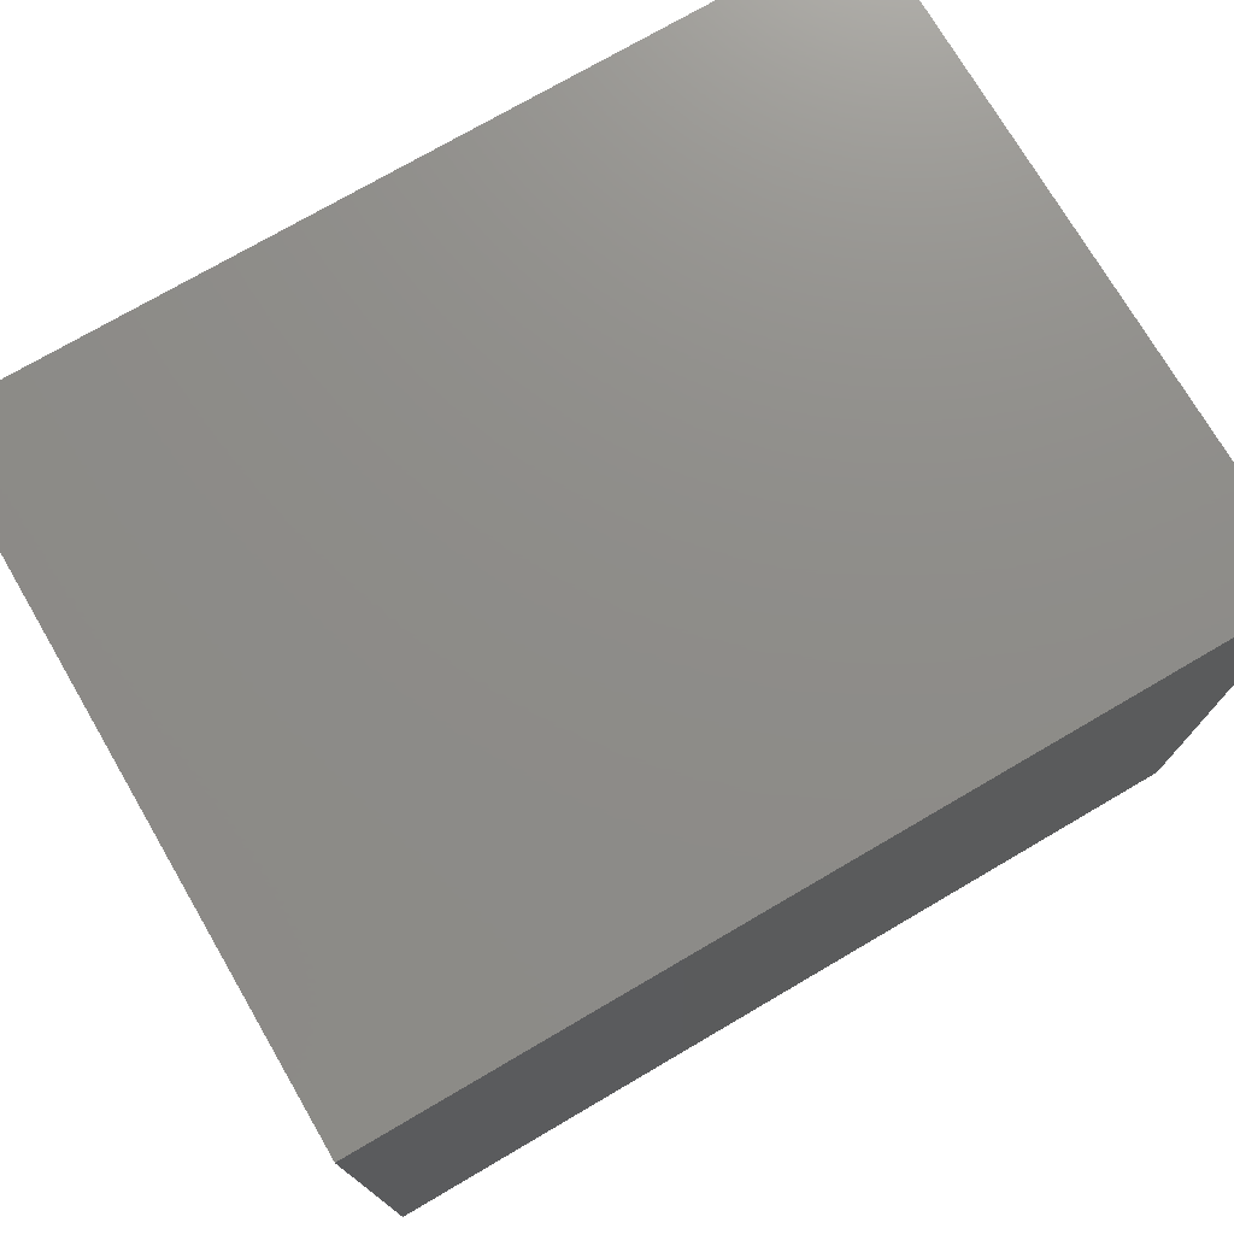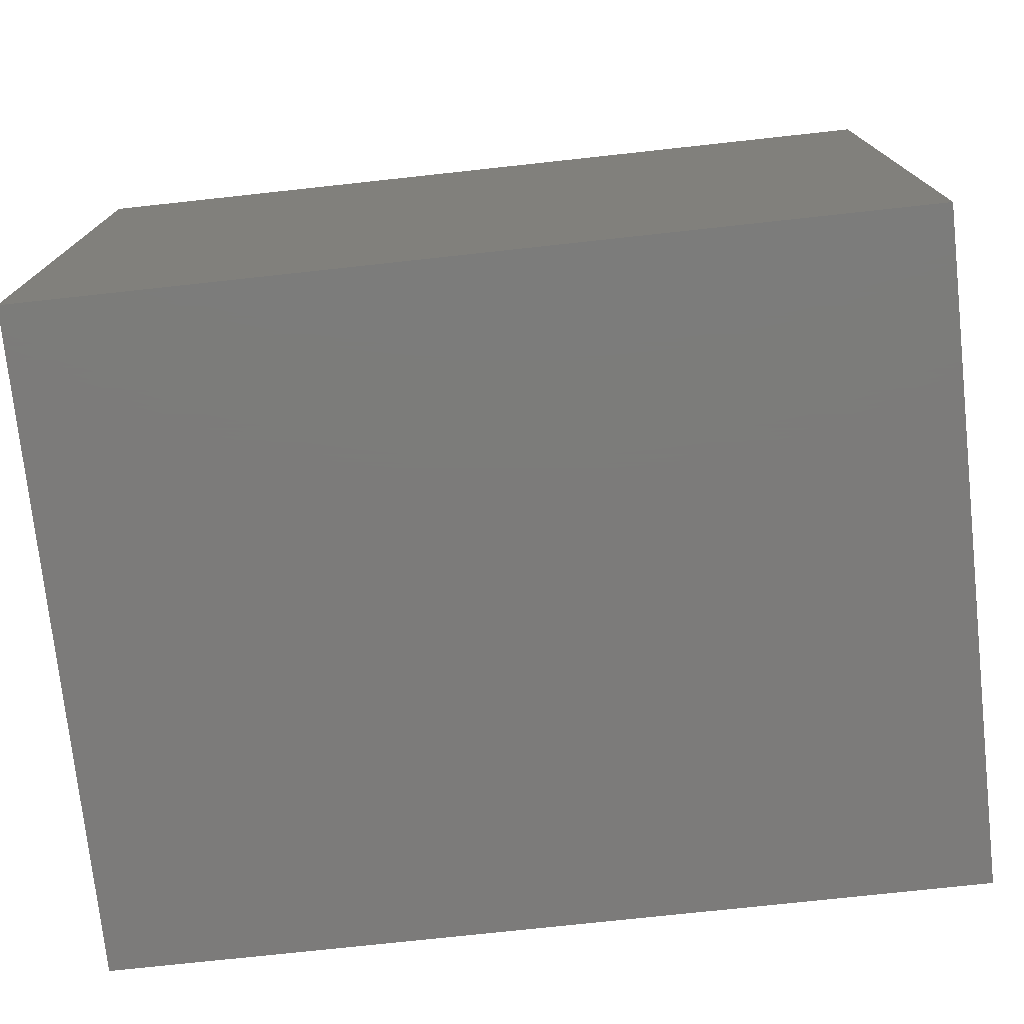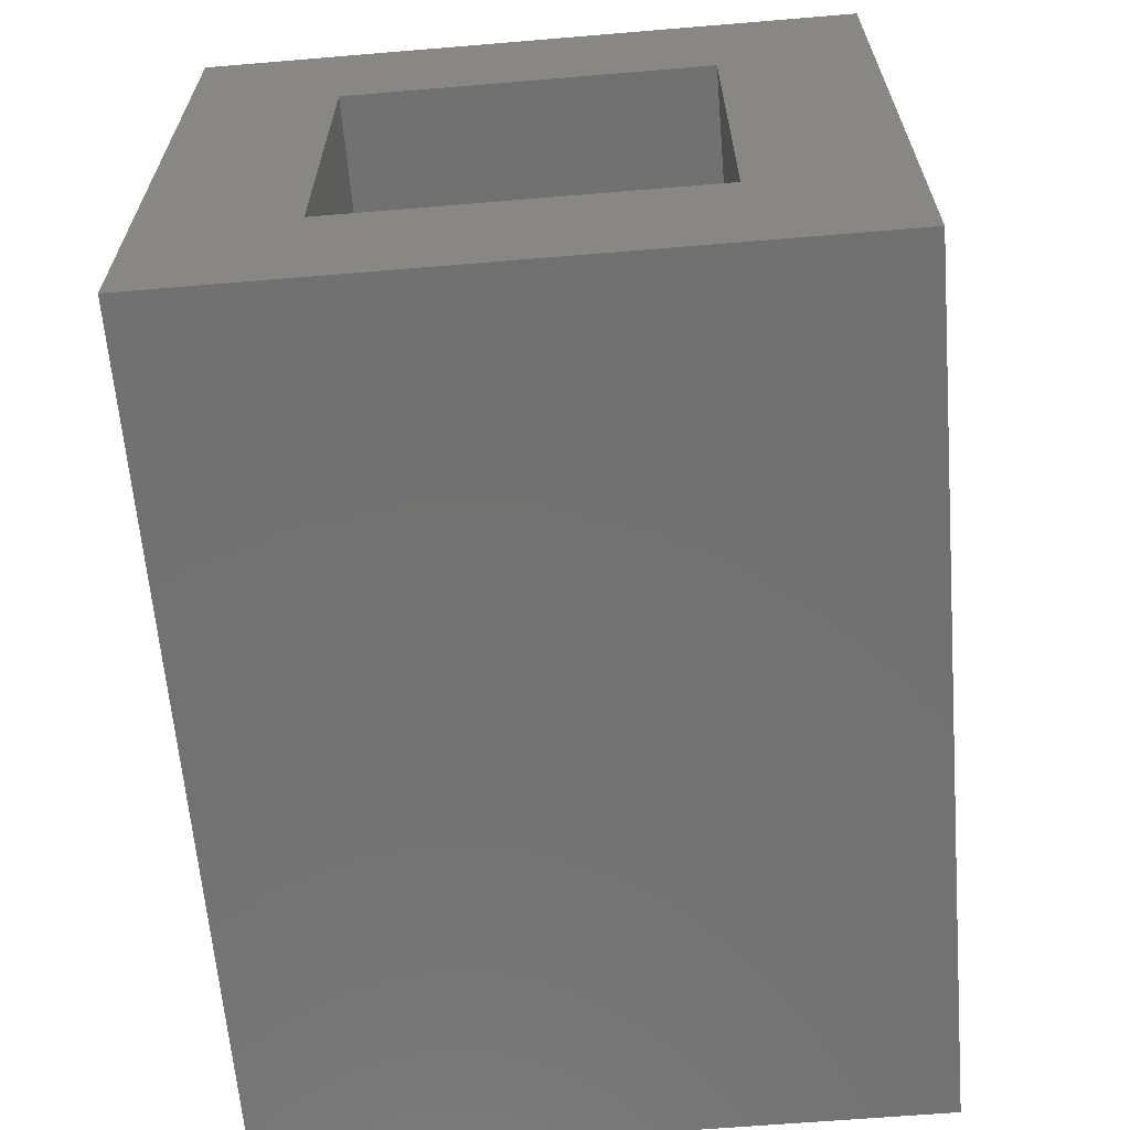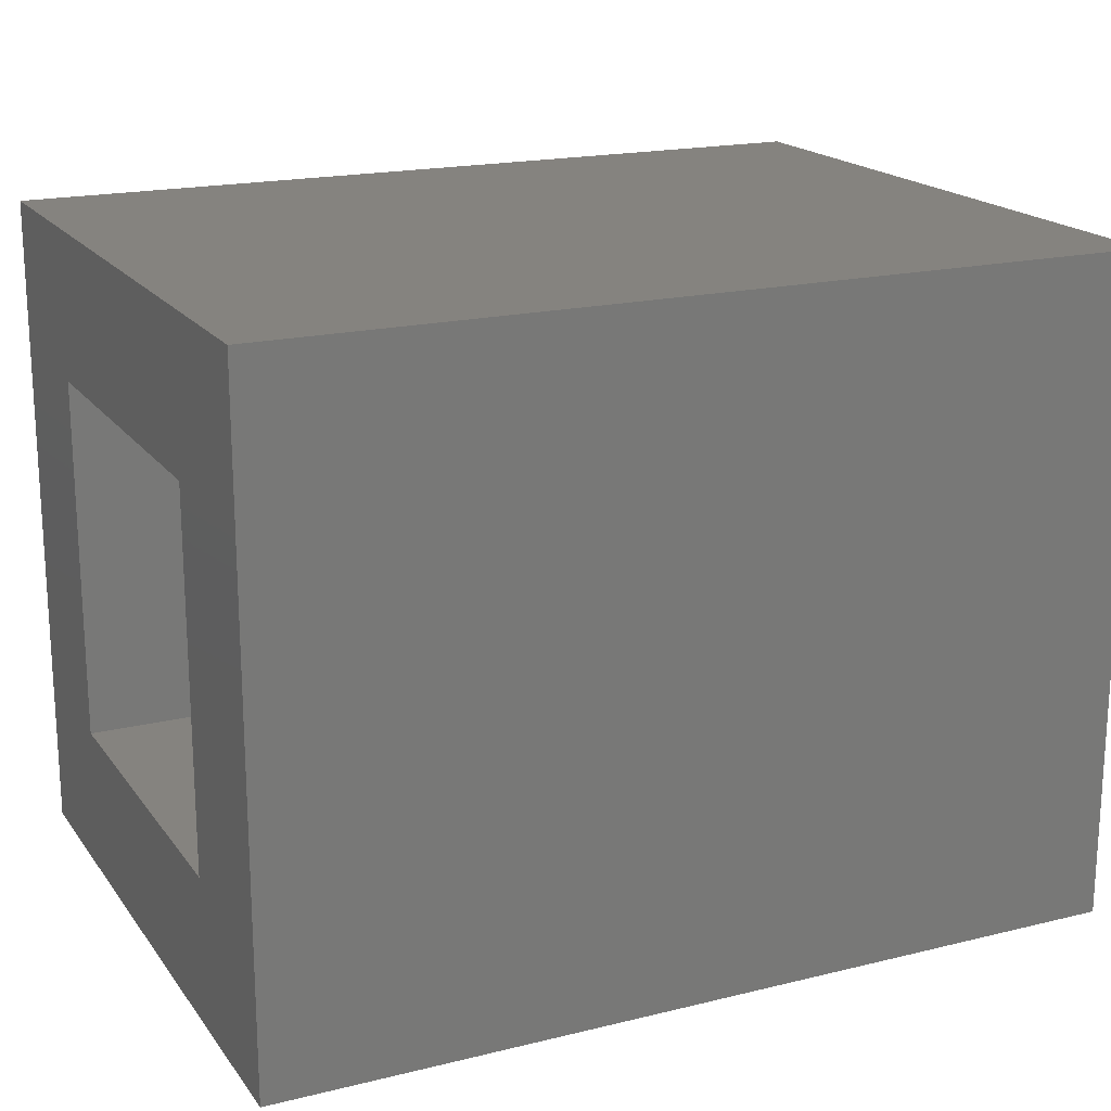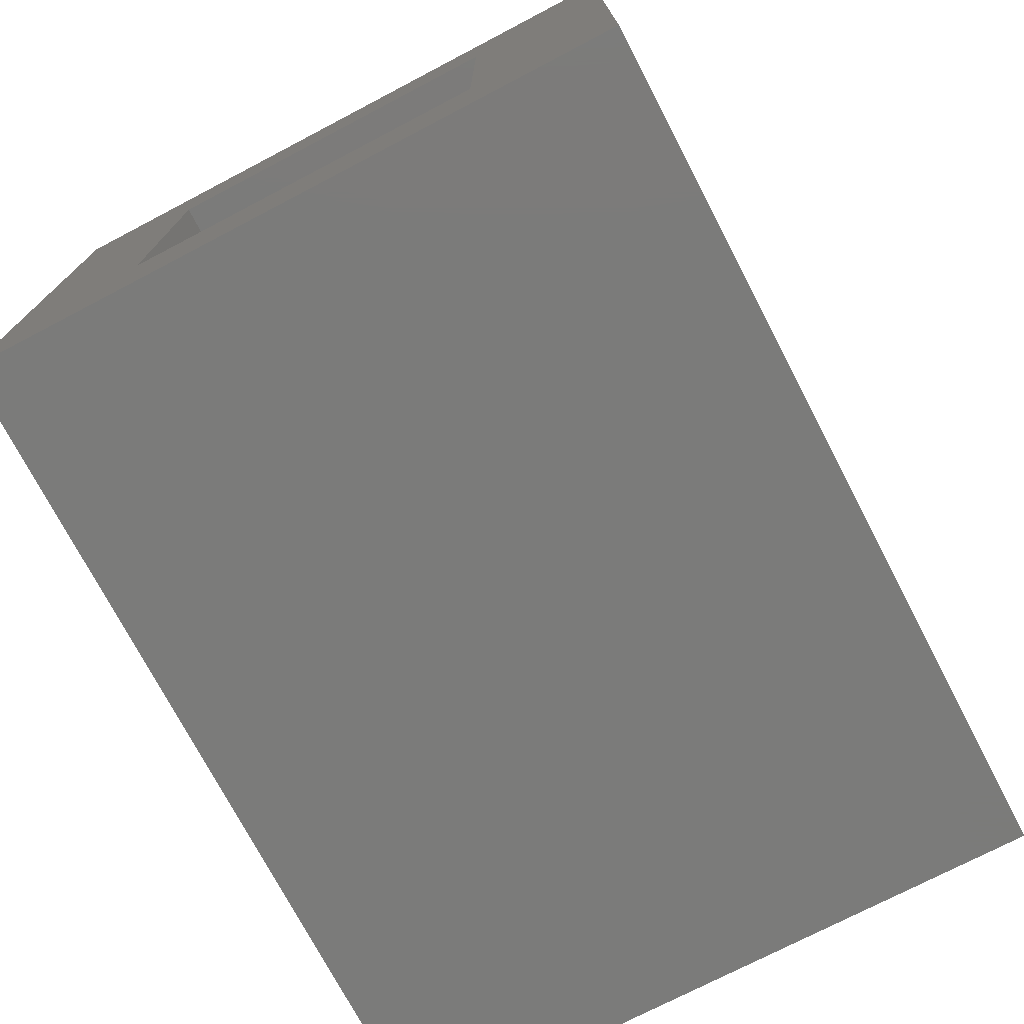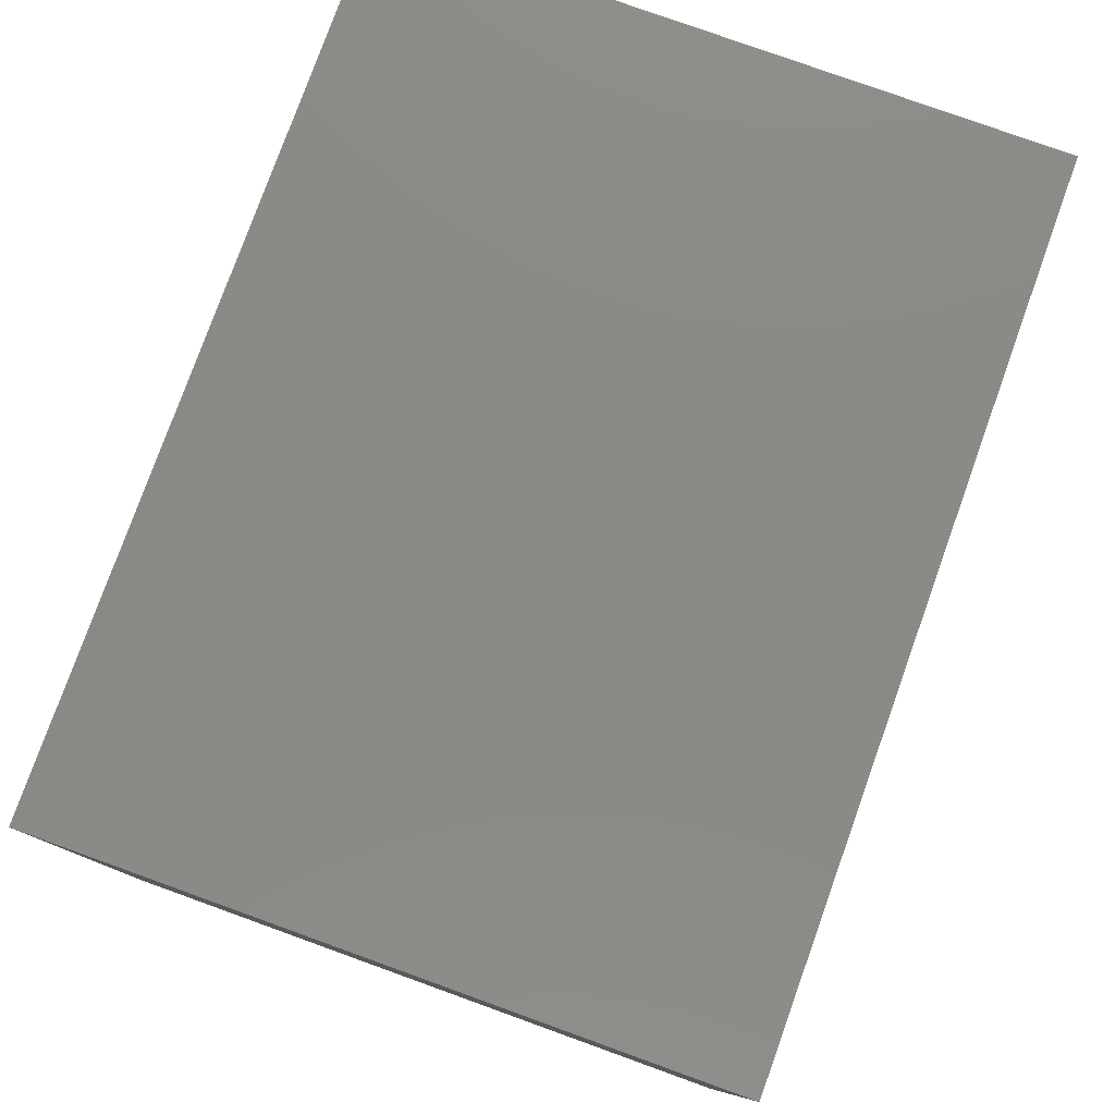
<metadata>
{"format":"stl","ext":"stl","renderer":"f3d","projection":"perspective","resolution":1024,"background":"white","views":[{"elev":74.4,"azim":-30.3,"up":"+Z"},{"elev":-75.0,"azim":-173.8,"up":"+Y"},{"elev":-63.6,"azim":-85.2,"up":"+Z"},{"elev":18.6,"azim":-25.1,"up":"+Y"},{"elev":-74.1,"azim":-62.4,"up":"+Y"},{"elev":78.9,"azim":109.8,"up":"+Y"}]}
</metadata>
<code>
# stl→obj: 16 verts, 28 faces
v -3.827e-18 0.0625 -0.0625
v 4.784e-18 -0.07812 0.07812
v 3.428e-17 0.0625 0.5599
v 2.567e-17 -0.07812 0.4192
v 3.428e-17 -0.5625 0.5599
v 2.567e-17 -0.4219 0.4192
v -3.827e-18 -0.5625 -0.0625
v 4.784e-18 -0.4219 0.07812
v 0.6719 -0.4219 0.07812
v 0.6719 -0.07812 0.07812
v 0.6719 -0.4219 0.4192
v 0.6719 -0.07812 0.4192
v 0.8125 -0.5625 -0.0625
v 0.8125 0.0625 -0.0625
v 0.8125 0.0625 0.5599
v 0.8125 -0.5625 0.5599
f 1 2 3
f 3 2 4
f 3 4 5
f 5 4 6
f 5 6 7
f 7 6 8
f 7 8 1
f 1 8 2
f 8 9 2
f 2 9 10
f 11 6 12
f 12 6 4
f 4 2 12
f 12 2 10
f 6 11 8
f 8 11 9
f 7 1 13
f 13 1 14
f 14 15 13
f 13 15 16
f 16 15 5
f 5 15 3
f 3 15 1
f 1 15 14
f 5 7 16
f 16 7 13
f 10 9 12
f 12 9 11

</code>
